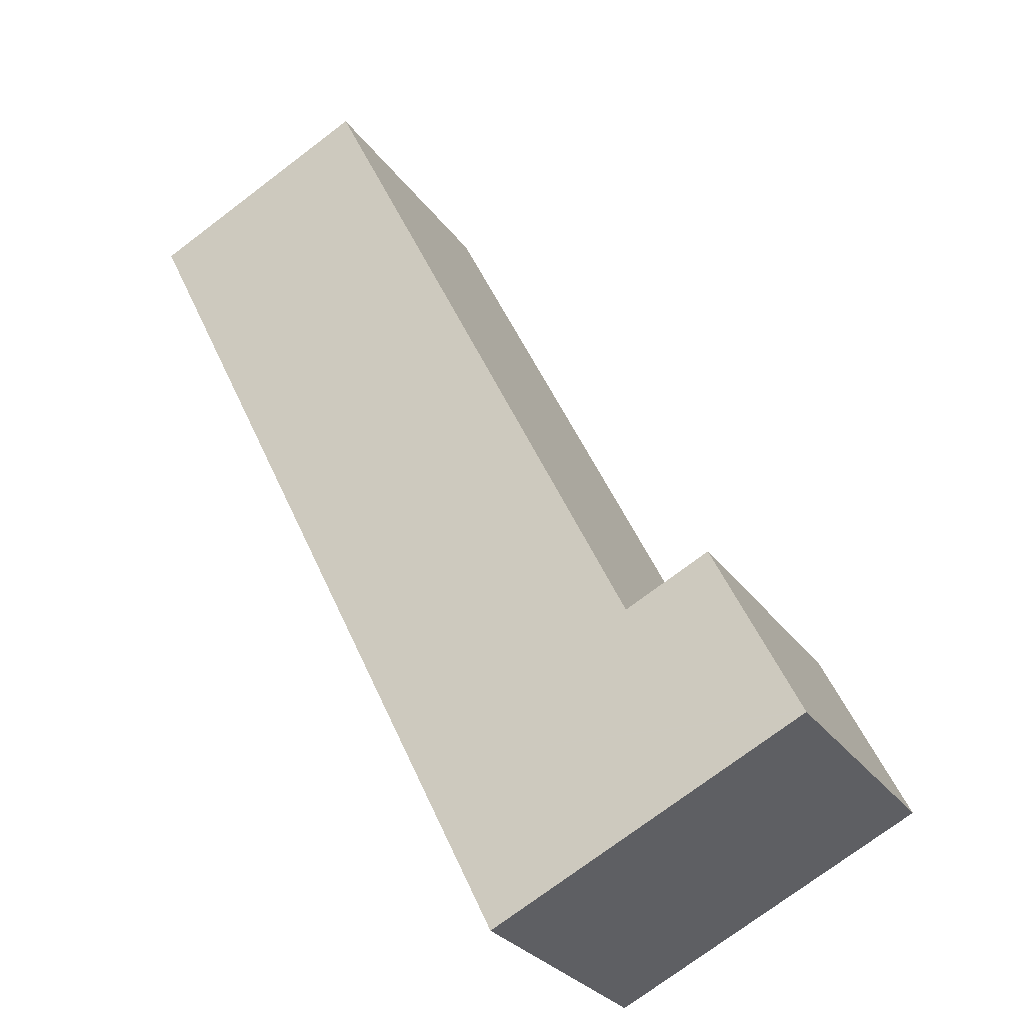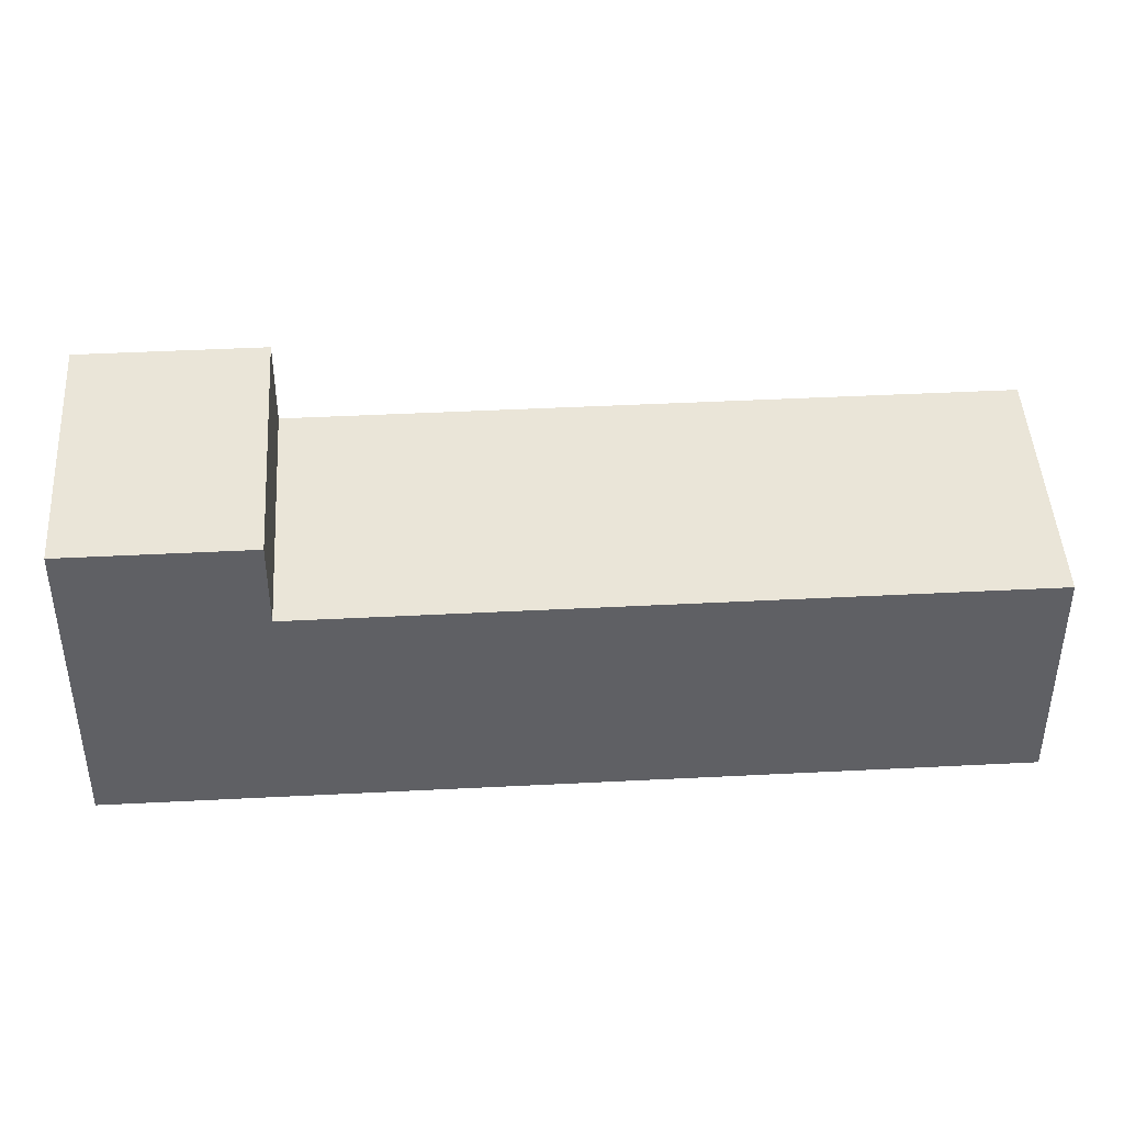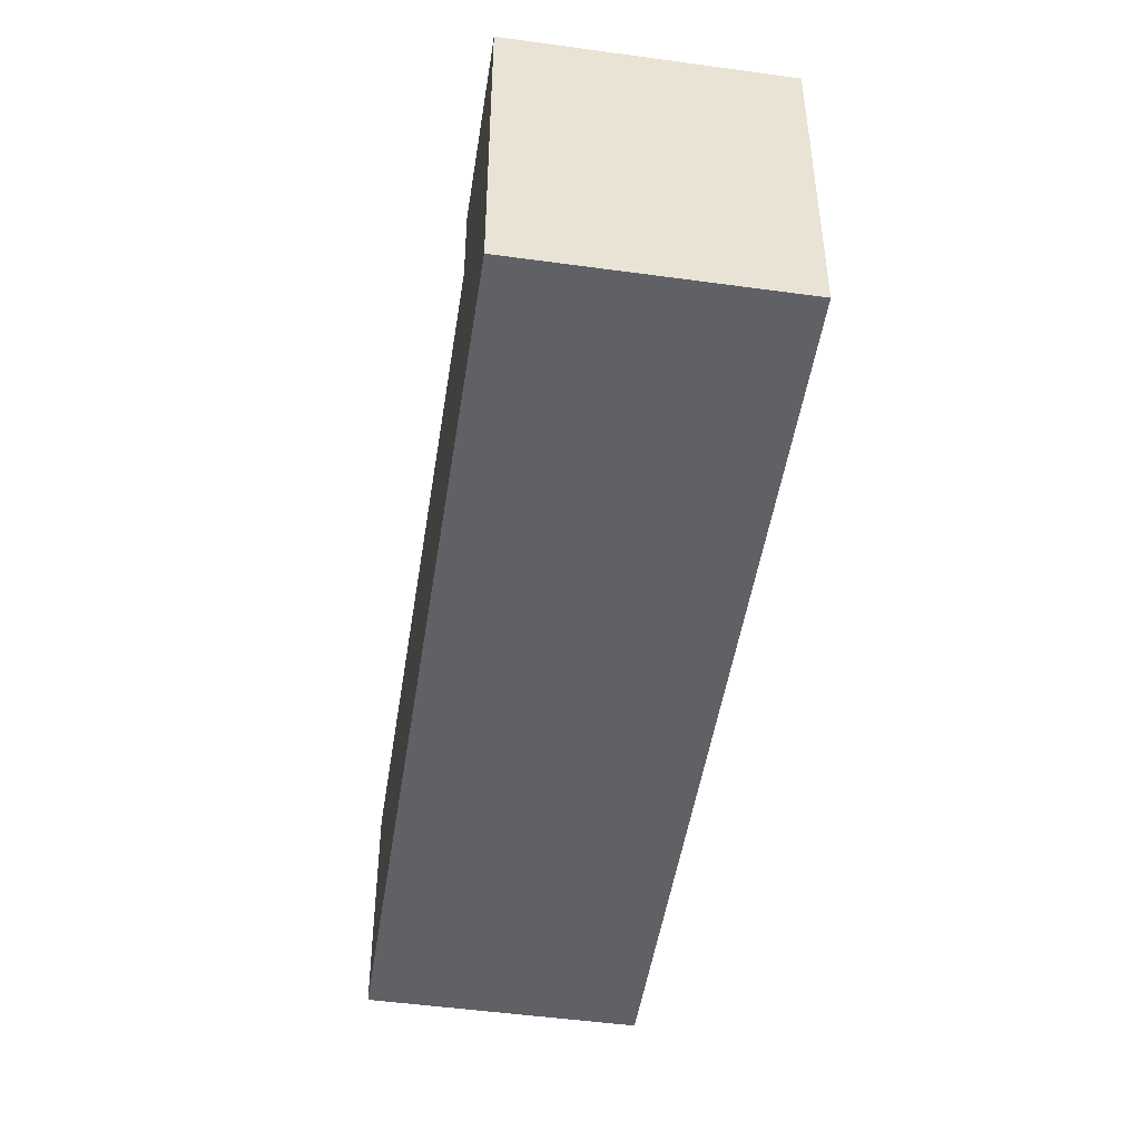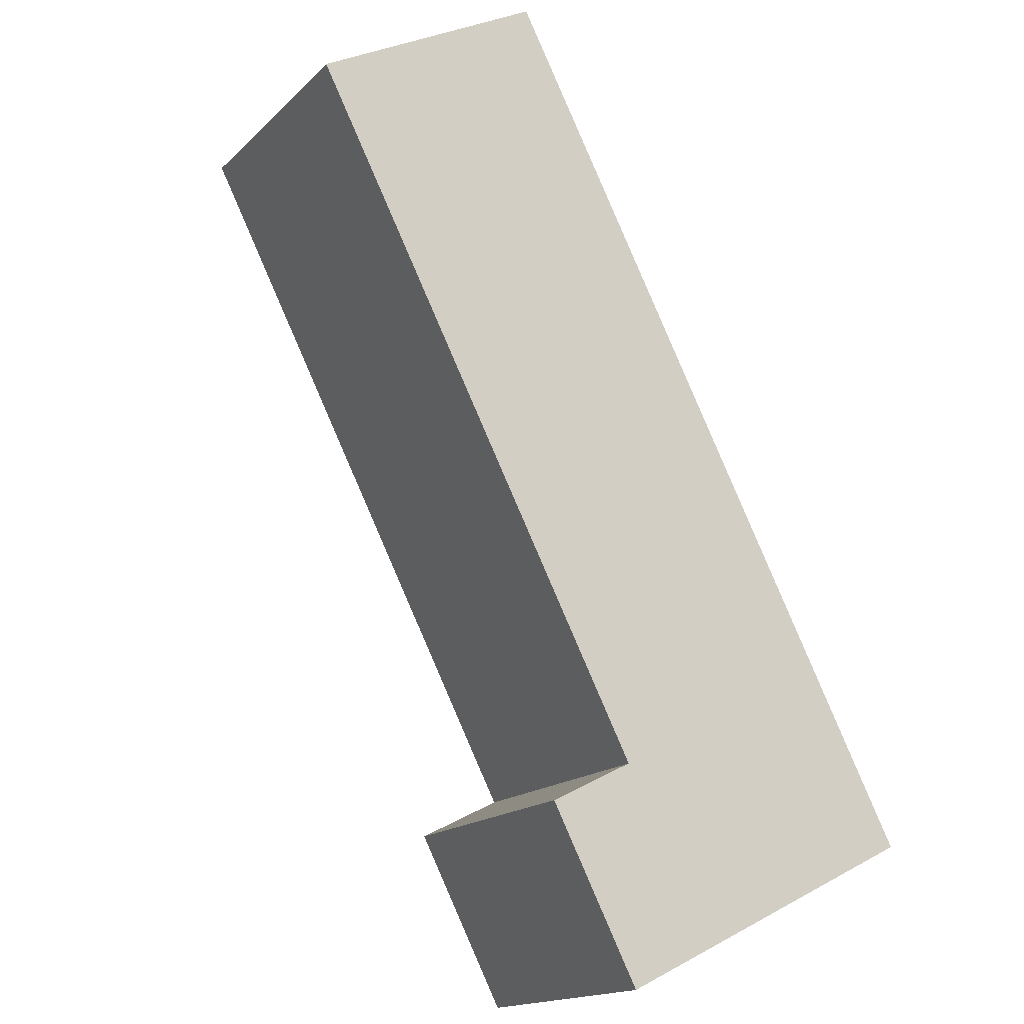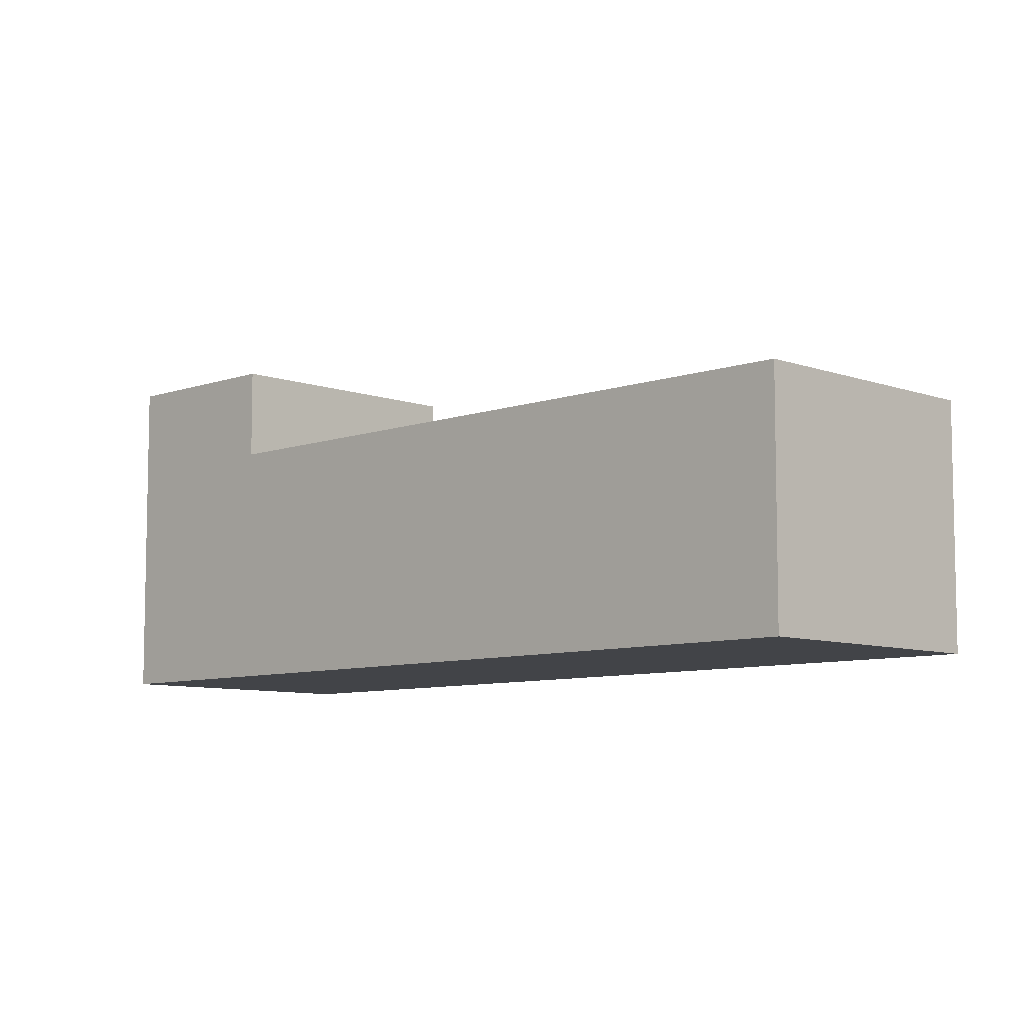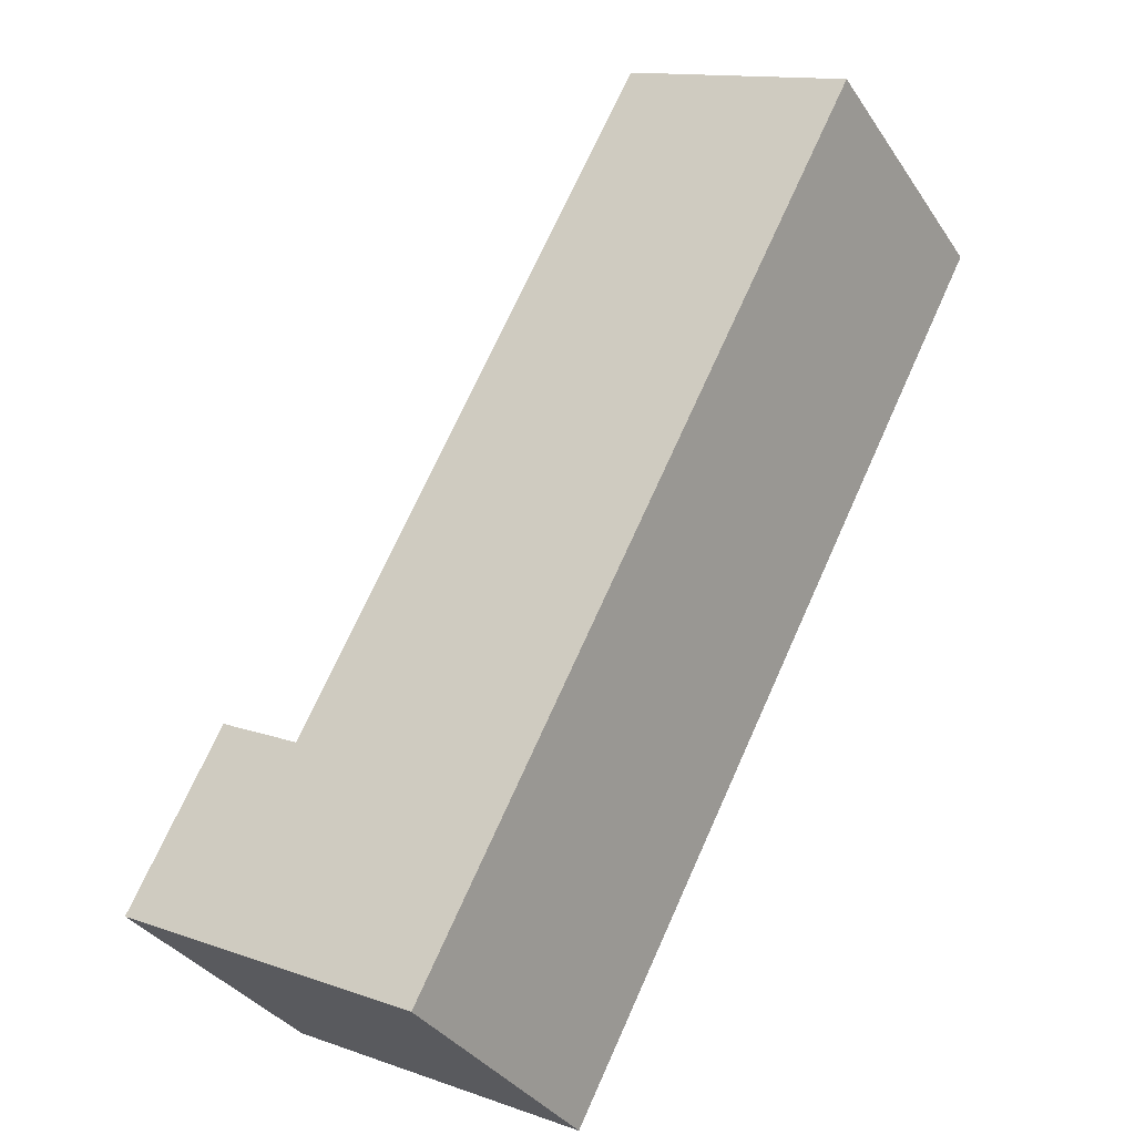
<metadata>
{"format":"obj","ext":"obj","renderer":"f3d","projection":"perspective","resolution":1024,"background":"white","views":[{"elev":-74.2,"azim":127.1,"up":"+Z"},{"elev":44.9,"azim":-53.3,"up":"+Y"},{"elev":-48.6,"azim":-148.6,"up":"+Y"},{"elev":31.2,"azim":-128.0,"up":"+Z"},{"elev":-8.0,"azim":-5.2,"up":"+Y"},{"elev":12.9,"azim":-50.9,"up":"+Z"}]}
</metadata>
<code>
v  4.644 12.7 5.514
v  4.106 12.7 -3.465
v  0 12.7 7.775e-16
v  12.6 12.7 -1.199
v  8.121 12.7 -6.522
v  7.994 12.7 -6.673
v  7.958 12.7 -6.716
v  12.6 7.342e-17 -1.199
v  7.958 4.112e-16 -6.716
v  8.121 3.994e-16 -6.522
v  7.994 4.086e-16 -6.673
v  0 0 0
v  4.106 2.122e-16 -3.465
v  4.644 -3.376e-16 5.514
v  4.644 9.262 5.514
v  30.2 9.262 19.73
v  12.6 9.262 -1.199
v  22.42 9.262 26.62
v  30.36 9.262 19.92
v  26.51 9.262 23.17
v  22.42 -1.63e-15 26.62
v  30.36 -1.22e-15 19.92
v  26.51 -1.419e-15 23.17
v  30.2 -1.208e-15 19.73
g defaultobject
f 1 2 3
f 2 1 4
f 2 4 5
f 2 5 6
f 2 6 7
f 8 5 4
f 5 8 6
f 6 8 7
f 7 8 9
f 9 8 10
f 9 10 11
f 9 2 7
f 2 9 3
f 3 9 12
f 12 9 13
f 12 1 3
f 1 12 14
f 14 4 1
f 4 14 8
f 13 14 12
f 14 13 8
f 8 13 10
f 10 13 11
f 11 13 9
f 15 16 17
f 16 15 18
f 16 18 19
f 19 18 20
f 21 20 18
f 20 21 19
f 19 21 22
f 22 21 23
f 22 16 19
f 16 22 17
f 17 22 8
f 8 22 24
f 8 15 17
f 15 8 14
f 14 18 15
f 18 14 21
f 14 23 21
f 23 14 22
f 22 14 24
f 24 14 8

</code>
